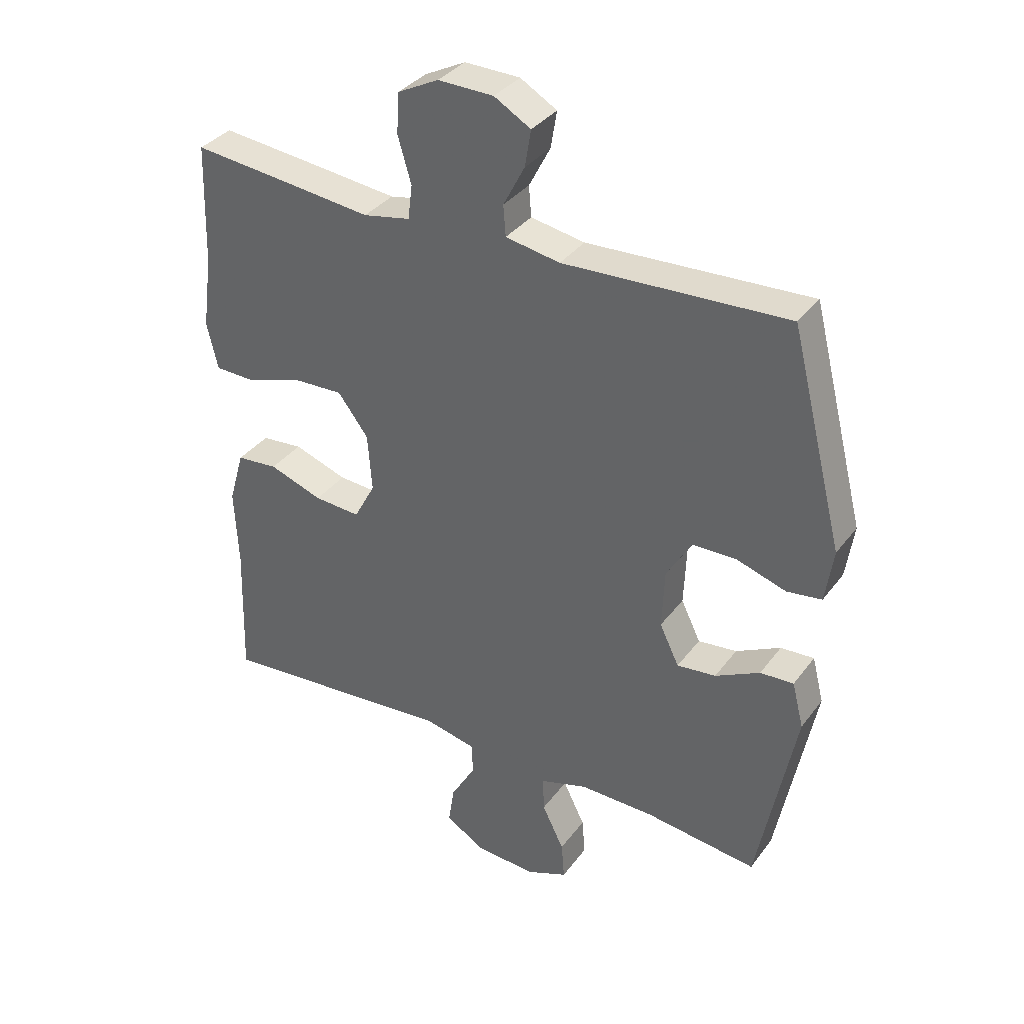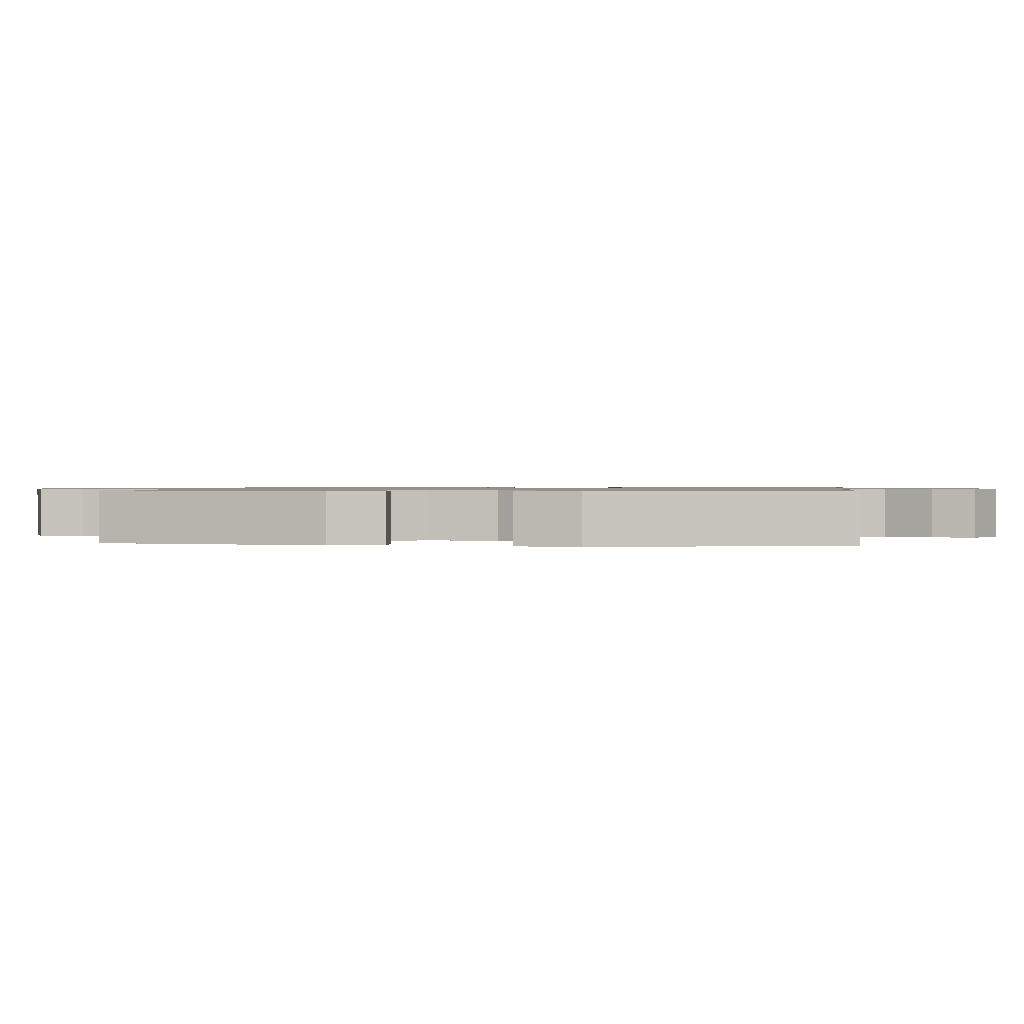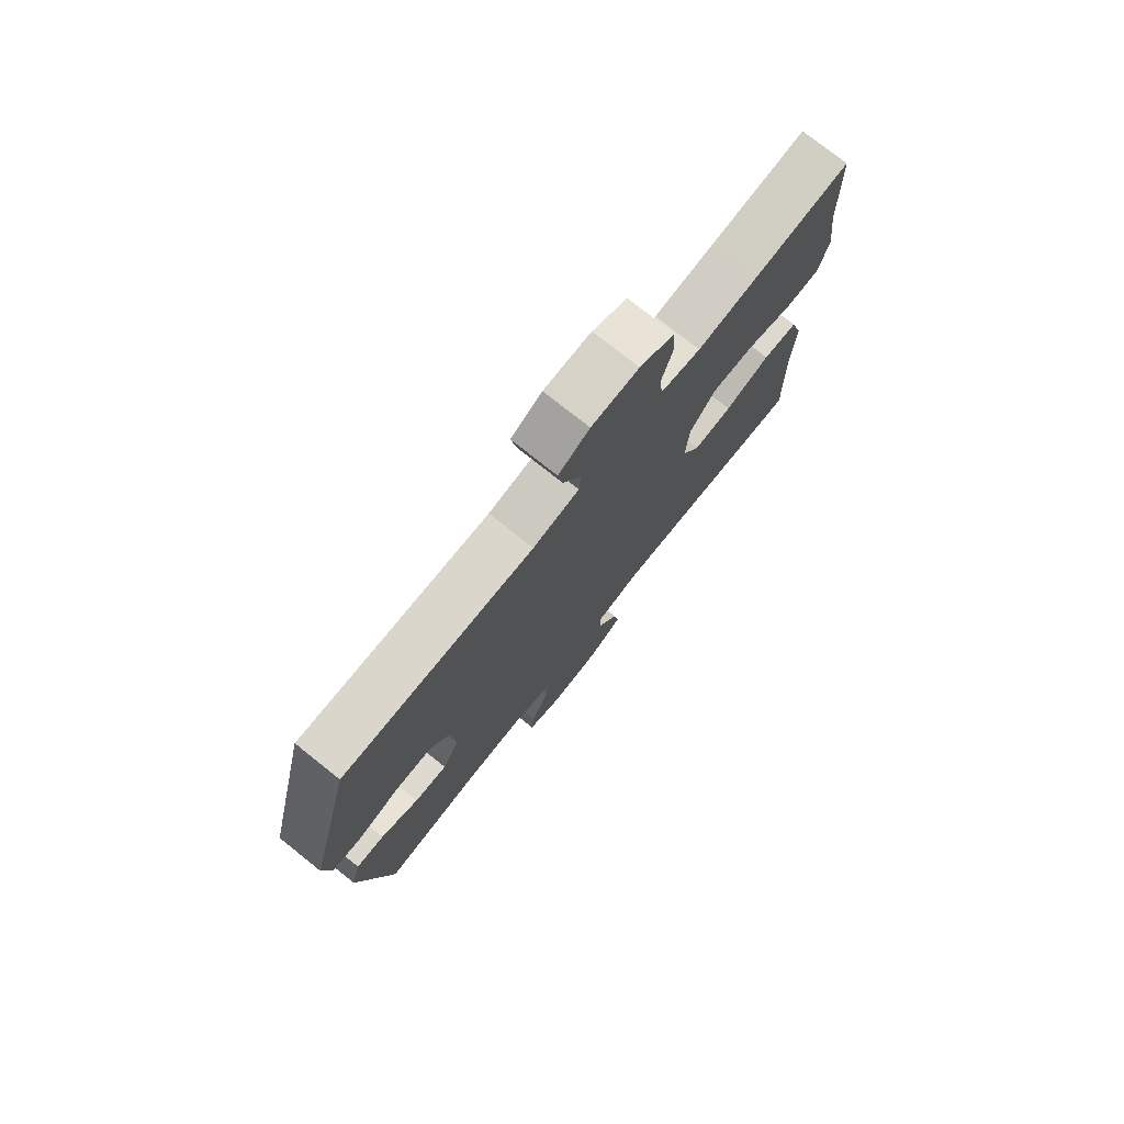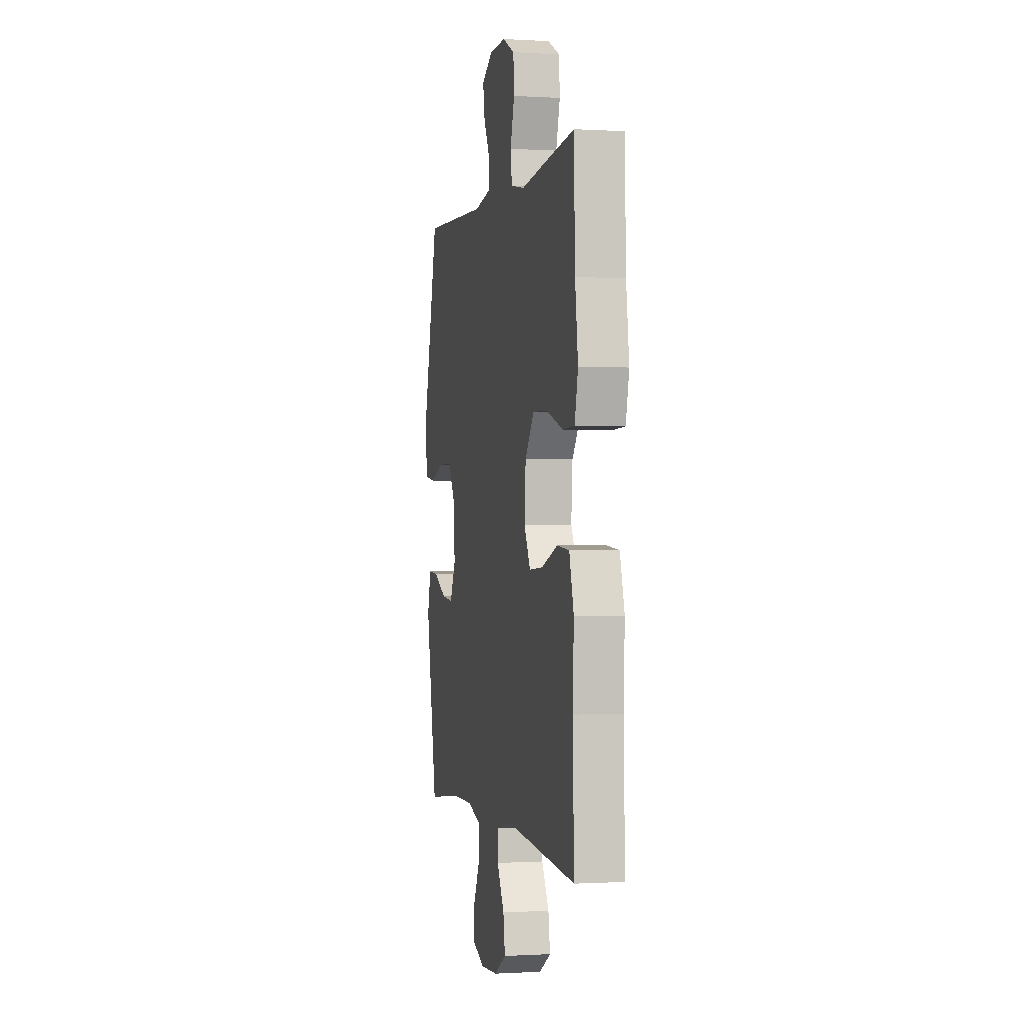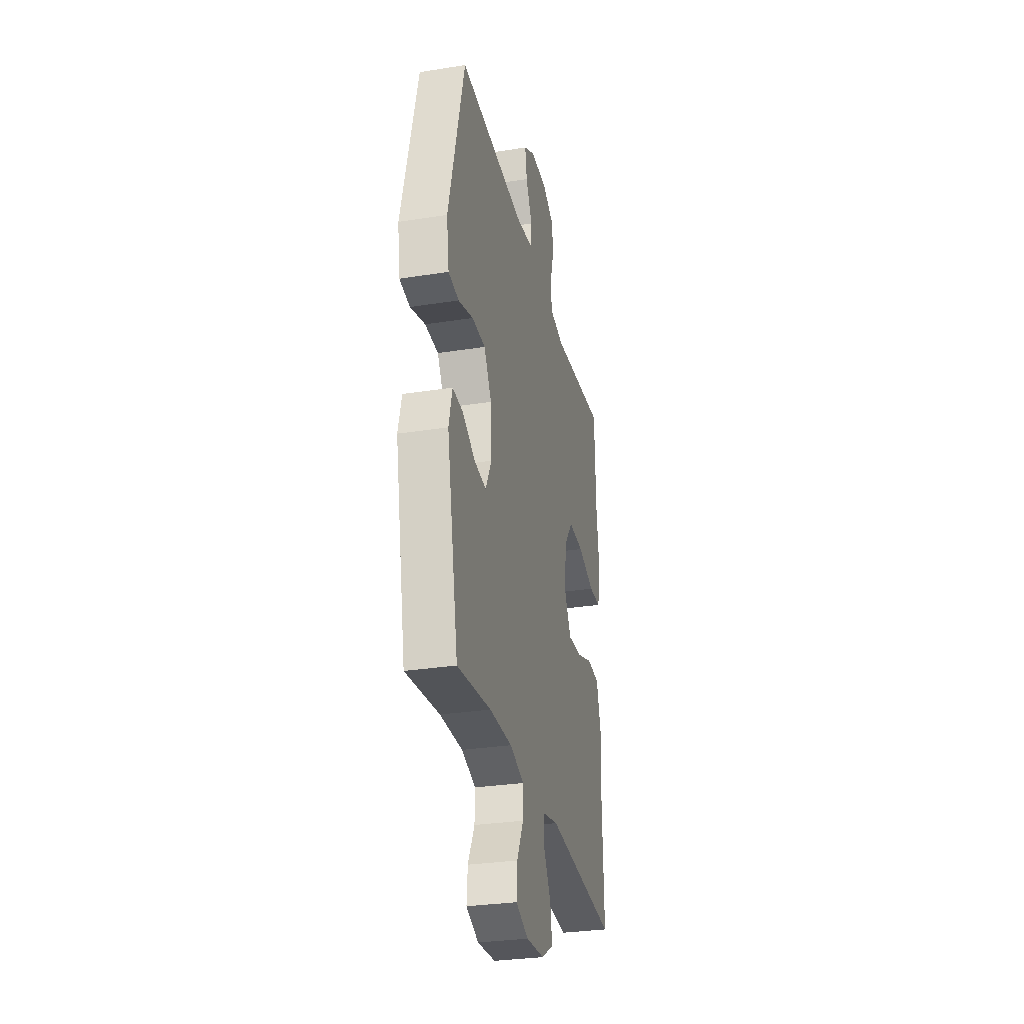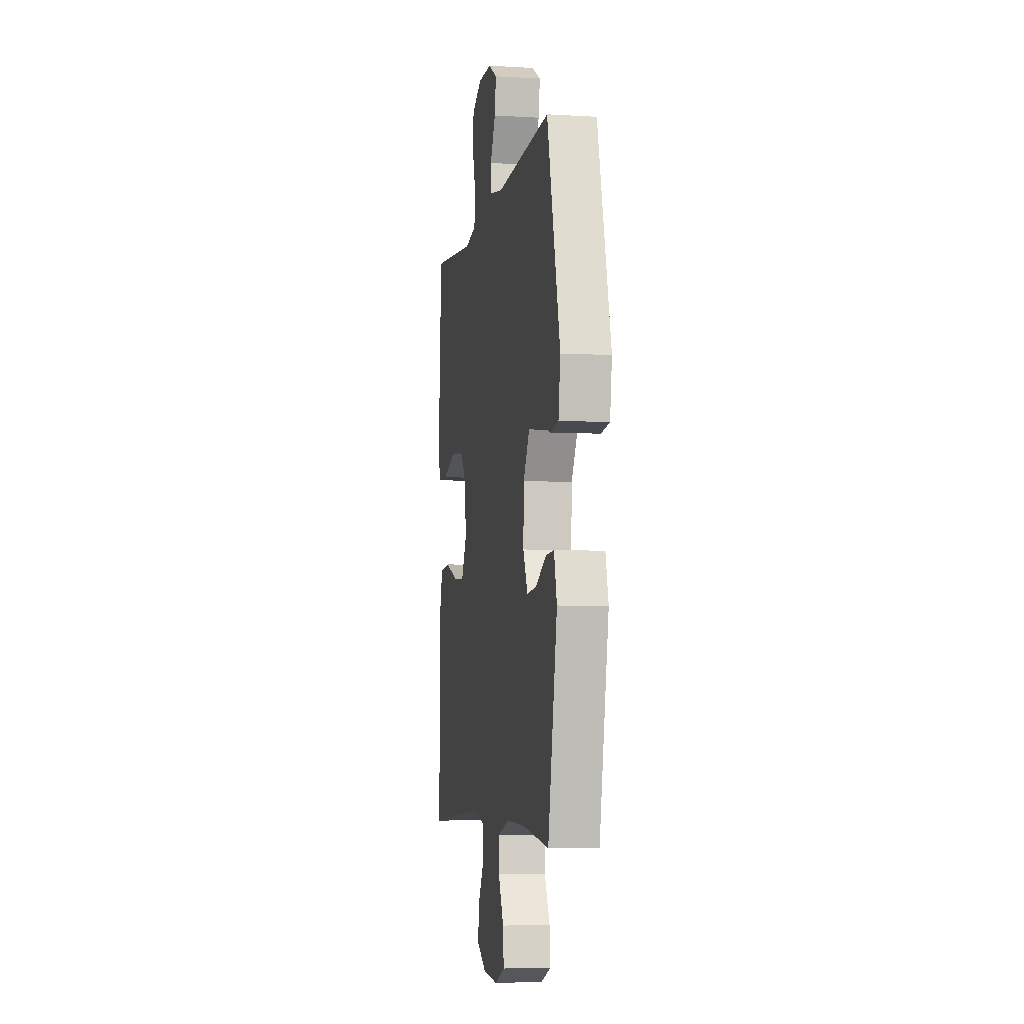
<metadata>
{"format":"obj","ext":"obj","renderer":"f3d","projection":"perspective","resolution":1024,"background":"white","views":[{"elev":35.2,"azim":-148.5,"up":"+Z"},{"elev":0.9,"azim":-83.1,"up":"+Y"},{"elev":76.4,"azim":-51.5,"up":"+Z"},{"elev":-0.5,"azim":77.4,"up":"+Z"},{"elev":-30.3,"azim":-77.1,"up":"+Z"},{"elev":-5.7,"azim":-100.2,"up":"+Z"}]}
</metadata>
<code>
v -0.5 0.07 -0.5
v -0.562 0.07 -0.18
v -0.543 0.07 -0.105
v -0.488 0.07 -0.108
v -0.415 0.07 -0.145
v -0.351 0.07 -0.152
v -0.319 0.07 -0.086
v -0.323 0.07 0.012
v -0.364 0.07 0.081
v -0.437 0.07 0.082
v -0.518 0.07 0.056
v -0.575 0.07 0.064
v -0.588 0.07 0.152
v -0.5 0.07 0.5
v -0.133 0.07 0.483
v -0.044 0.07 0.499
v -0.04 0.07 0.549
v -0.075 0.07 0.616
v -0.085 0.07 0.676
v -0.025 0.07 0.711
v 0.066 0.07 0.713
v 0.133 0.07 0.679
v 0.137 0.07 0.613
v 0.115 0.07 0.538
v 0.122 0.07 0.482
v 0.199 0.07 0.467
v 0.314 0.07 0.48
v 0.5 0.07 0.5
v 0.506 0.07 0.303
v 0.522 0.07 0.183
v 0.504 0.07 0.106
v 0.438 0.07 0.104
v 0.347 0.07 0.134
v 0.264 0.07 0.137
v 0.214 0.07 0.071
v 0.207 0.07 -0.024
v 0.242 0.07 -0.089
v 0.318 0.07 -0.084
v 0.406 0.07 -0.053
v 0.474 0.07 -0.059
v 0.499 0.07 -0.146
v 0.493 0.07 -0.277
v 0.5 0.07 -0.5
v 0.111 0.07 -0.469
v 0.024 0.07 -0.488
v 0.024 0.07 -0.541
v 0.064 0.07 -0.61
v 0.074 0.07 -0.674
v 0.009 0.07 -0.713
v -0.09 0.07 -0.72
v -0.158 0.07 -0.692
v -0.153 0.07 -0.63
v -0.117 0.07 -0.557
v -0.115 0.07 -0.499
v -0.193 0.07 -0.475
v -0.316 0.07 -0.477
v -0.5 0 -0.5
v -0.562 0 -0.18
v -0.543 0 -0.105
v -0.488 0 -0.108
v -0.415 0 -0.145
v -0.351 0 -0.152
v -0.319 0 -0.086
v -0.323 0 0.012
v -0.364 0 0.081
v -0.437 0 0.082
v -0.518 0 0.056
v -0.575 0 0.064
v -0.588 0 0.152
v -0.5 0 0.5
v -0.133 0 0.483
v -0.044 0 0.499
v -0.04 0 0.549
v -0.075 0 0.616
v -0.085 0 0.676
v -0.025 0 0.711
v 0.066 0 0.713
v 0.133 0 0.679
v 0.137 0 0.613
v 0.115 0 0.538
v 0.122 0 0.482
v 0.199 0 0.467
v 0.314 0 0.48
v 0.5 0 0.5
v 0.506 0 0.303
v 0.522 0 0.183
v 0.504 0 0.106
v 0.438 0 0.104
v 0.347 0 0.134
v 0.264 0 0.137
v 0.214 0 0.071
v 0.207 0 -0.024
v 0.242 0 -0.089
v 0.318 0 -0.084
v 0.406 0 -0.053
v 0.474 0 -0.059
v 0.499 0 -0.146
v 0.493 0 -0.277
v 0.5 0 -0.5
v 0.111 0 -0.469
v 0.024 0 -0.488
v 0.024 0 -0.541
v 0.064 0 -0.61
v 0.074 0 -0.674
v 0.009 0 -0.713
v -0.09 0 -0.72
v -0.158 0 -0.692
v -0.153 0 -0.63
v -0.117 0 -0.557
v -0.115 0 -0.499
v -0.193 0 -0.475
v -0.316 0 -0.477
f 51 52 53
f 50 51 53
f 49 50 53
f 48 49 53
f 47 48 53
f 46 47 53
f 45 46 53 54
f 44 45 54 55
f 42 43 44
f 44 55 56
f 42 44 56
f 41 42 56
f 40 41 56
f 39 40 56
f 38 39 56
f 31 32 33
f 30 31 33
f 29 30 33
f 29 33 34
f 28 29 34
f 27 28 34
f 26 27 34
f 25 26 34 35
f 22 23 24
f 21 22 24
f 20 21 24
f 19 20 24
f 18 19 24
f 17 18 24
f 16 17 24 25
f 25 35 36
f 16 25 36
f 15 16 36
f 13 14 15
f 12 13 15
f 11 12 15
f 10 11 15
f 3 4 5
f 2 3 5
f 1 2 5
f 56 1 5
f 56 5 6
f 37 38 56 6
f 36 37 6 7
f 15 36 7 8
f 9 10 15
f 8 9 15
f 109 108 107
f 109 107 106
f 109 106 105
f 109 105 104
f 109 104 103
f 109 103 102
f 110 109 102 101
f 111 110 101 100
f 100 99 98
f 112 111 100
f 112 100 98
f 112 98 97
f 112 97 96
f 112 96 95
f 112 95 94
f 89 88 87
f 89 87 86
f 89 86 85
f 90 89 85
f 90 85 84
f 90 84 83
f 90 83 82
f 91 90 82 81
f 80 79 78
f 80 78 77
f 80 77 76
f 80 76 75
f 80 75 74
f 80 74 73
f 81 80 73 72
f 92 91 81
f 92 81 72
f 92 72 71
f 71 70 69
f 71 69 68
f 71 68 67
f 71 67 66
f 61 60 59
f 61 59 58
f 61 58 57
f 61 57 112
f 62 61 112
f 62 112 94 93
f 63 62 93 92
f 64 63 92 71
f 71 66 65
f 71 65 64
f 1 57 58 2
f 2 58 59 3
f 3 59 60 4
f 4 60 61 5
f 5 61 62 6
f 6 62 63 7
f 7 63 64 8
f 8 64 65 9
f 9 65 66 10
f 10 66 67 11
f 11 67 68 12
f 12 68 69 13
f 13 69 70 14
f 14 70 71 15
f 15 71 72 16
f 16 72 73 17
f 17 73 74 18
f 18 74 75 19
f 19 75 76 20
f 20 76 77 21
f 21 77 78 22
f 22 78 79 23
f 23 79 80 24
f 24 80 81 25
f 25 81 82 26
f 26 82 83 27
f 27 83 84 28
f 28 84 85 29
f 29 85 86 30
f 30 86 87 31
f 31 87 88 32
f 32 88 89 33
f 33 89 90 34
f 34 90 91 35
f 35 91 92 36
f 36 92 93 37
f 37 93 94 38
f 38 94 95 39
f 39 95 96 40
f 40 96 97 41
f 41 97 98 42
f 42 98 99 43
f 43 99 100 44
f 44 100 101 45
f 45 101 102 46
f 46 102 103 47
f 47 103 104 48
f 48 104 105 49
f 49 105 106 50
f 50 106 107 51
f 51 107 108 52
f 52 108 109 53
f 53 109 110 54
f 54 110 111 55
f 55 111 112 56
f 56 112 57 1

</code>
